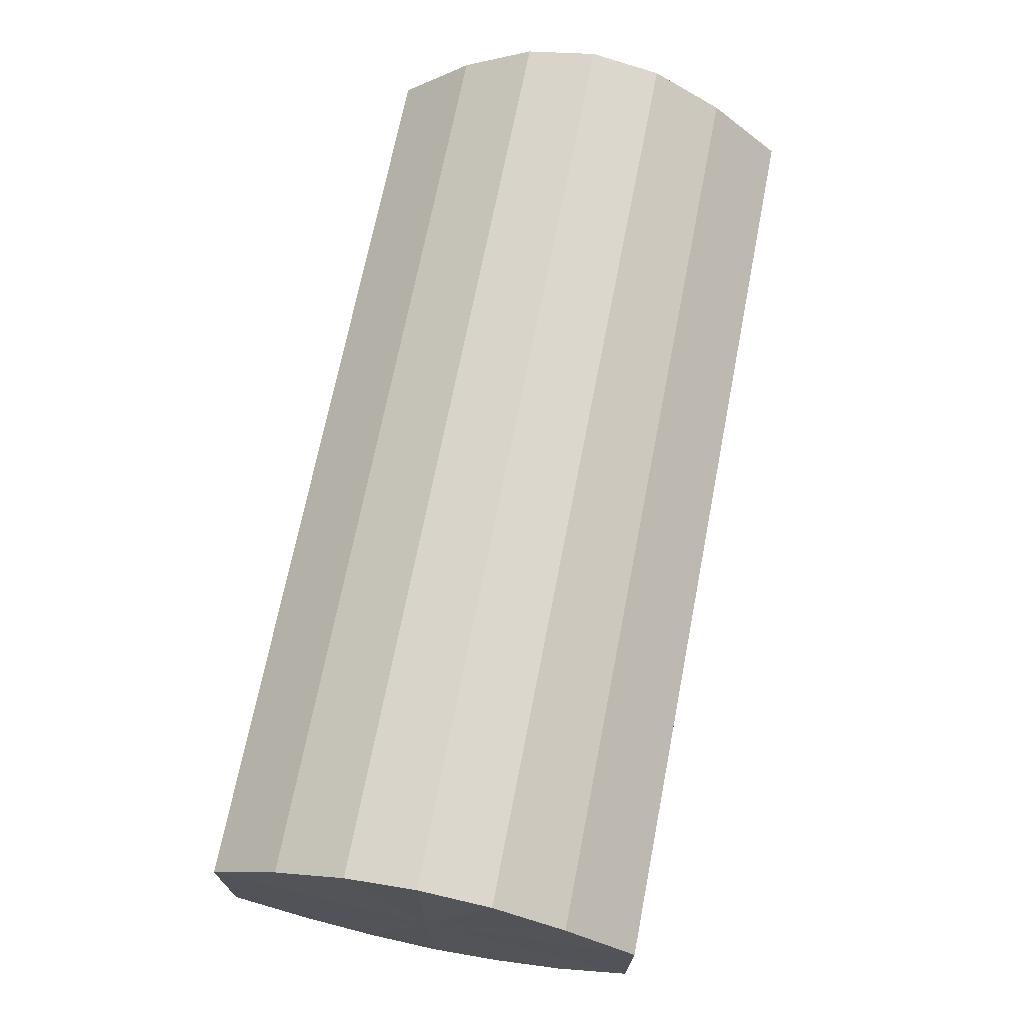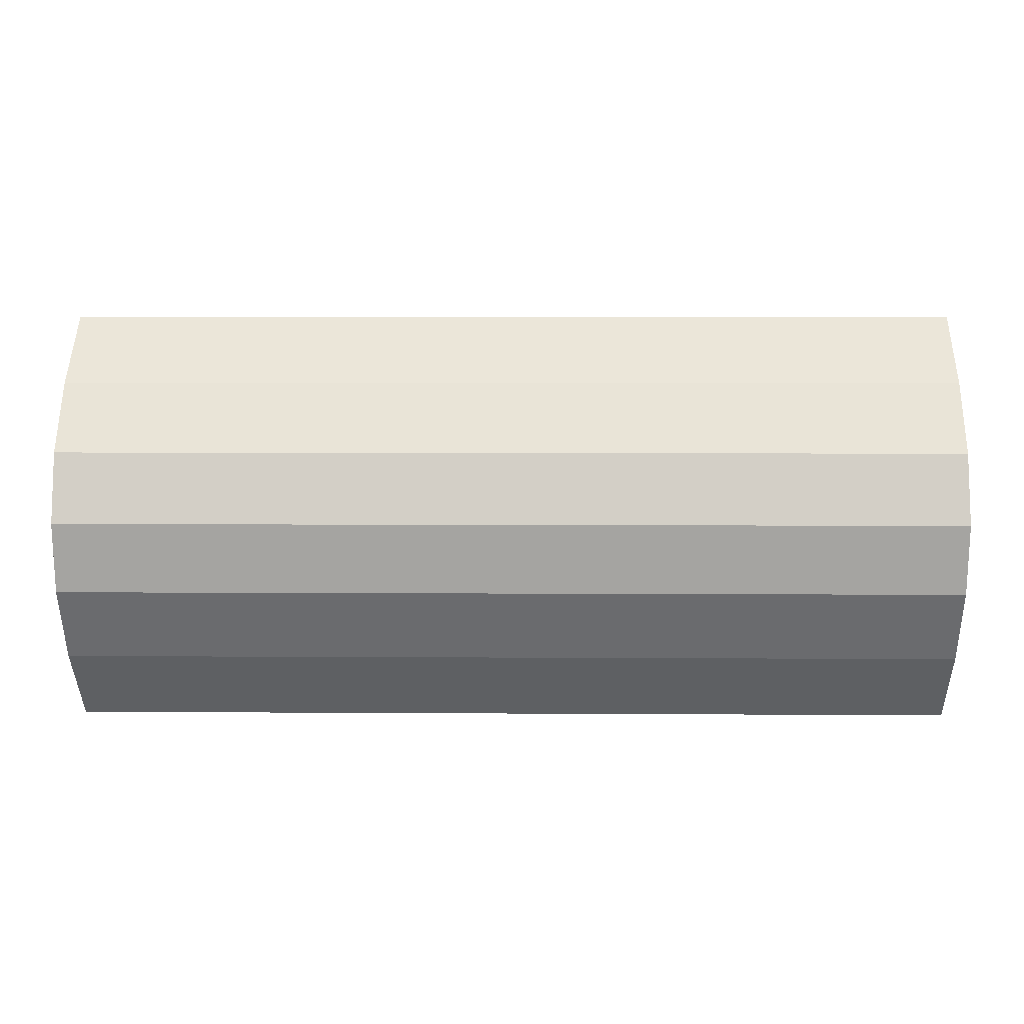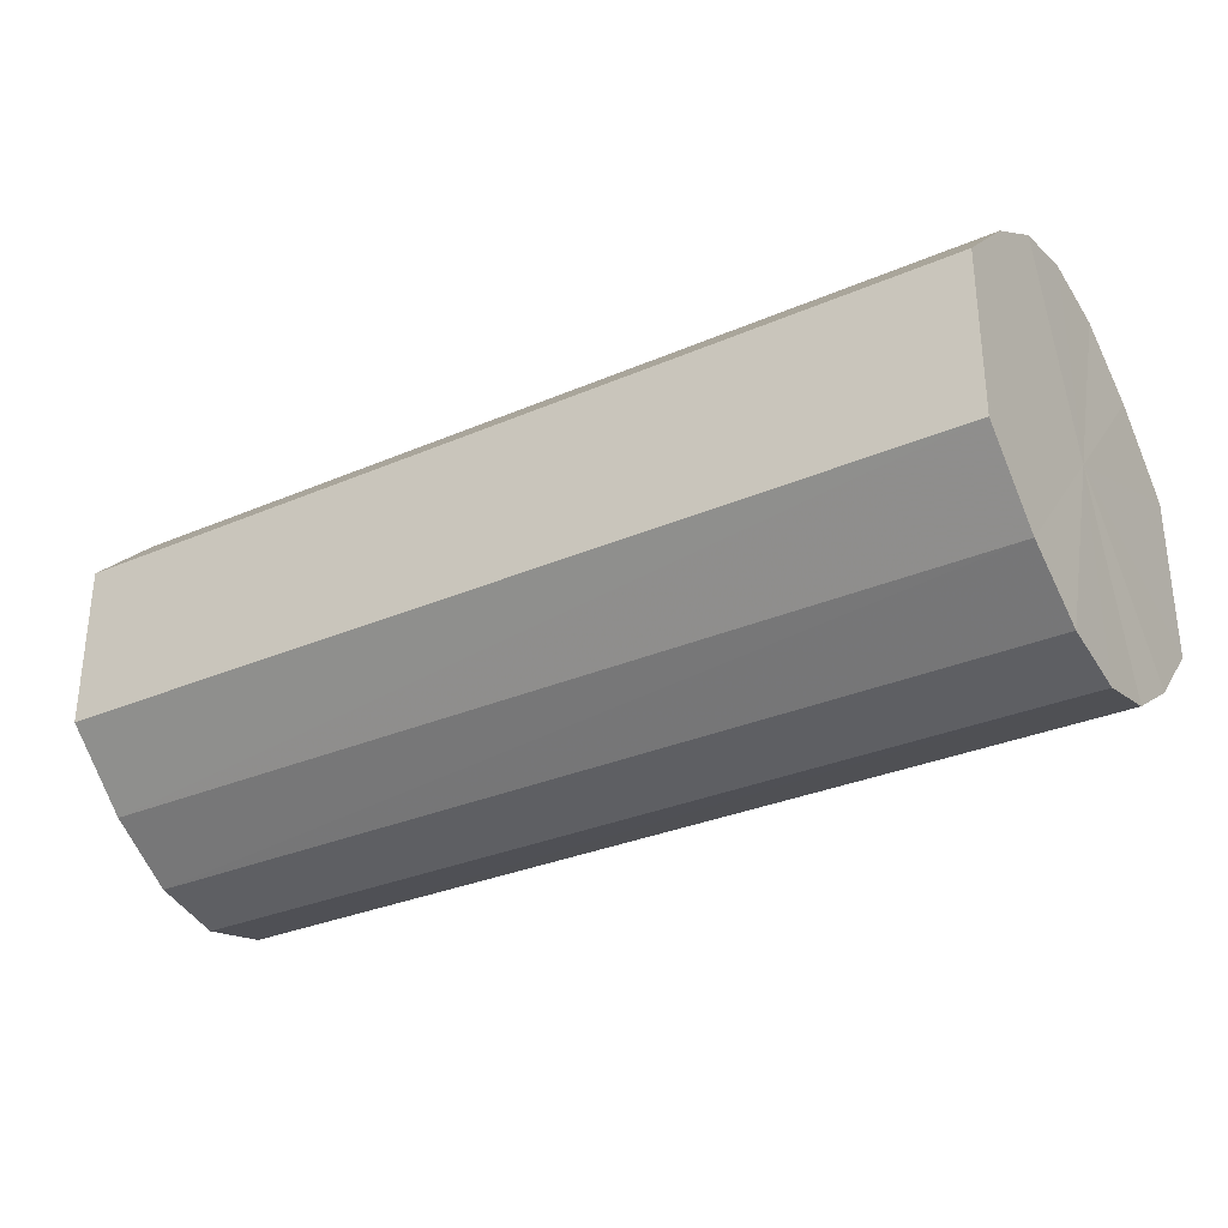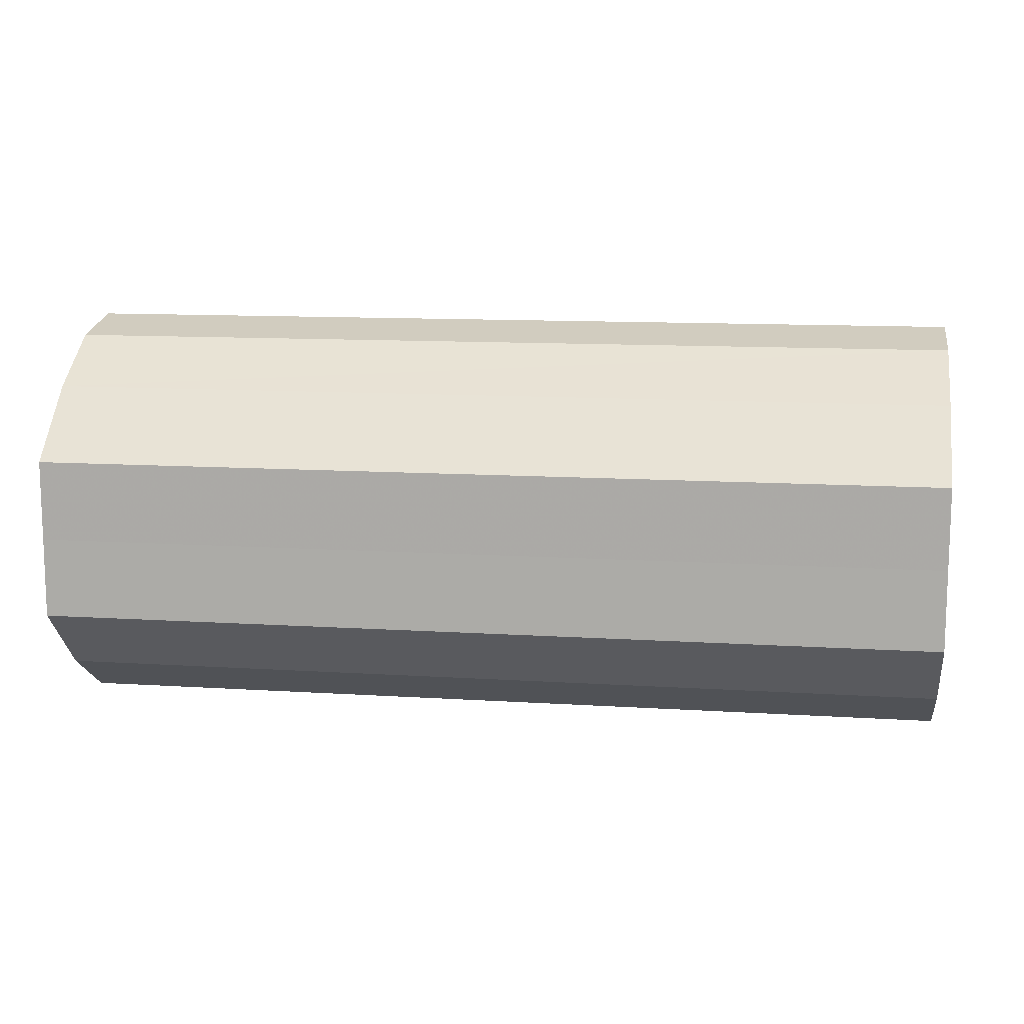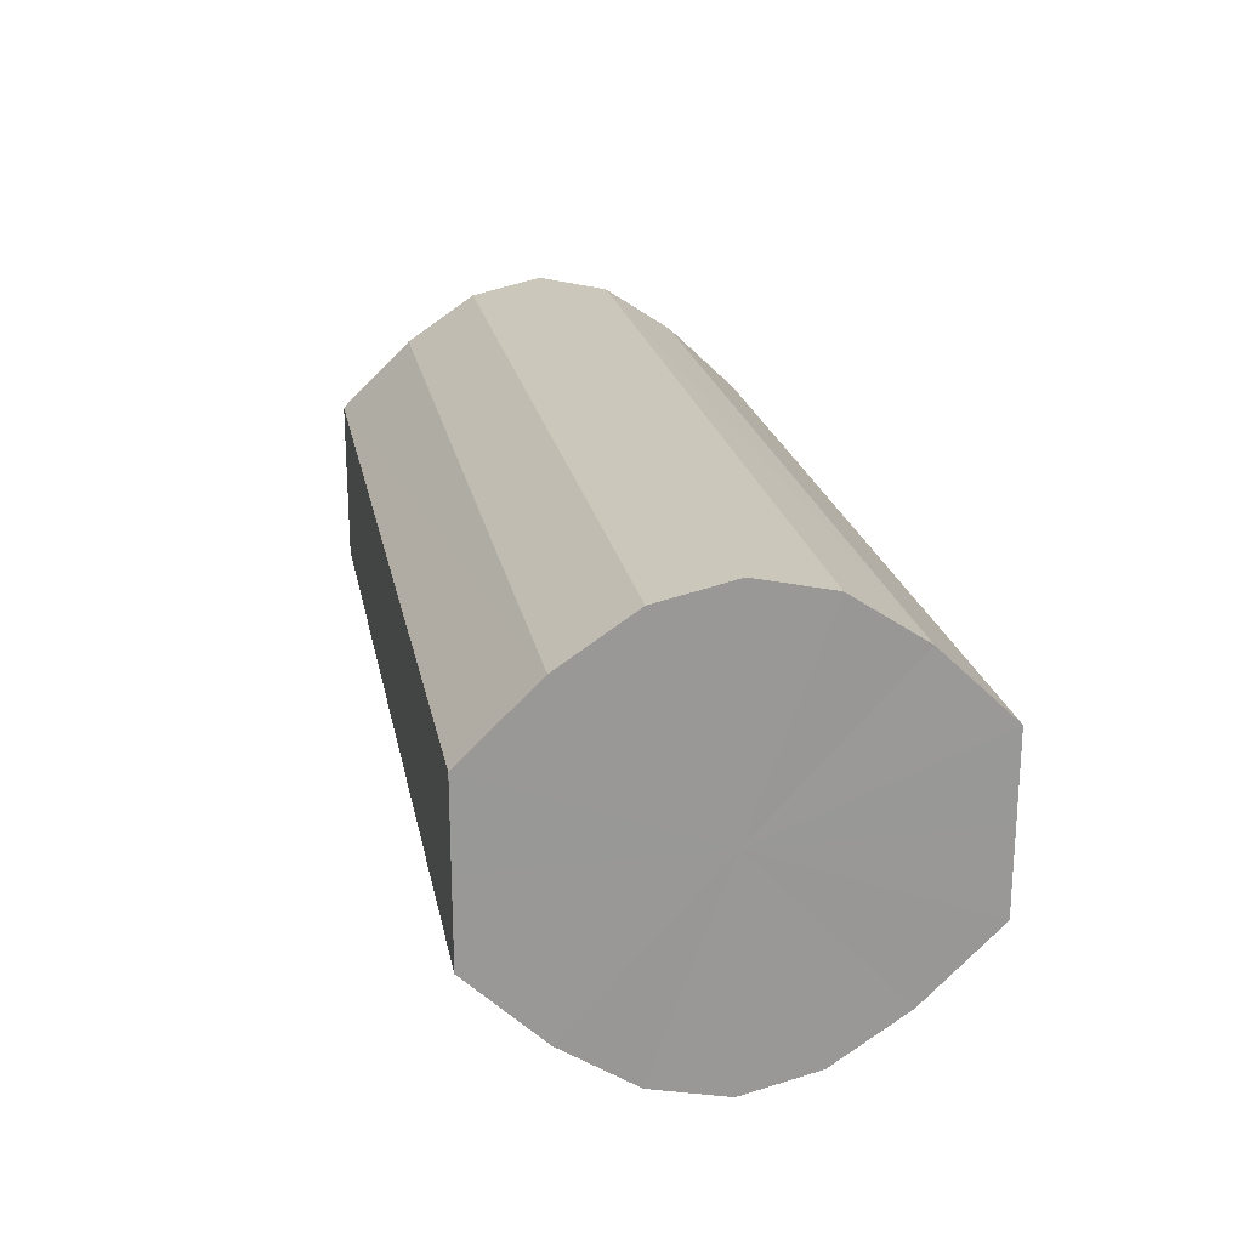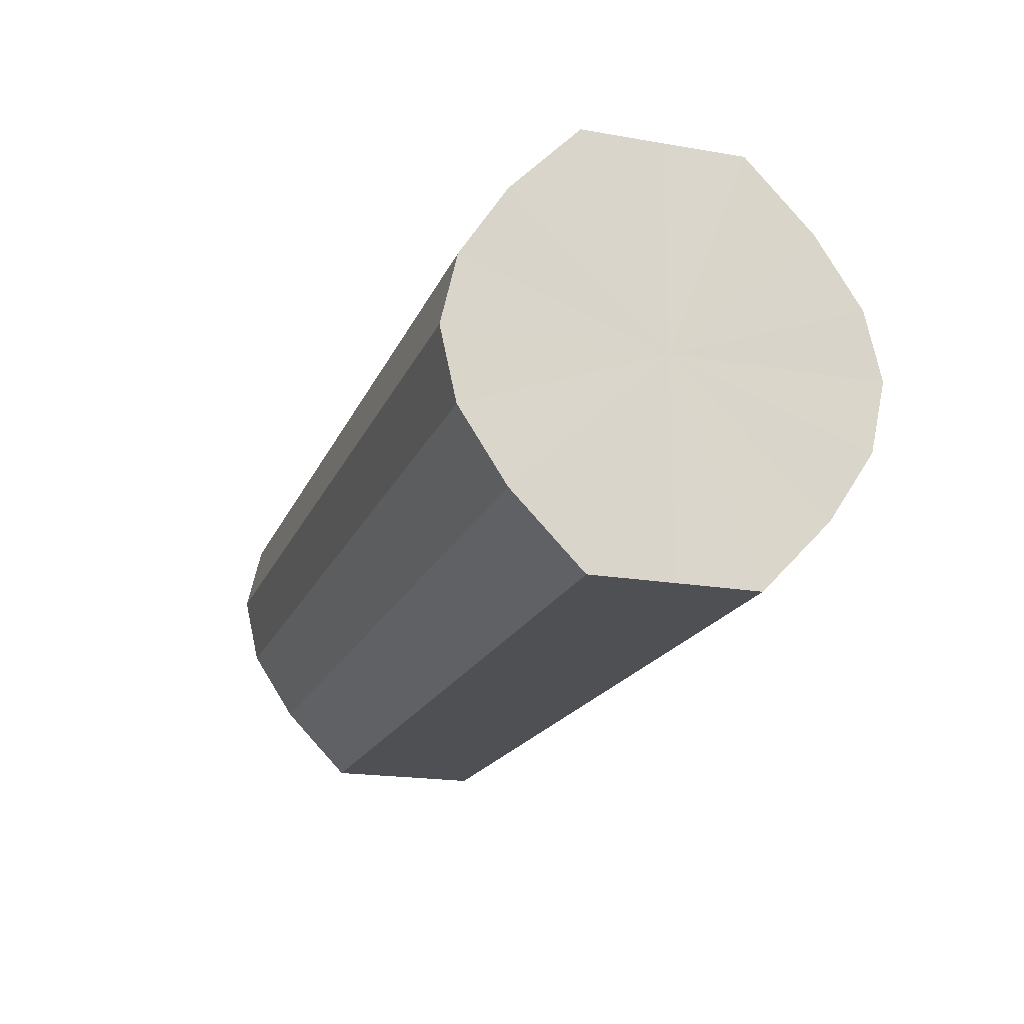
<metadata>
{"format":"obj","ext":"obj","renderer":"f3d","projection":"perspective","resolution":1024,"background":"white","views":[{"elev":69.9,"azim":-78.9,"up":"+Z"},{"elev":3.5,"azim":-178.8,"up":"+Y"},{"elev":-31.1,"azim":-148.4,"up":"+Z"},{"elev":11.8,"azim":8.7,"up":"+Z"},{"elev":21.7,"azim":-100.9,"up":"+Z"},{"elev":-18.7,"azim":-107.8,"up":"+Y"}]}
</metadata>
<code>
o 5085
v 2175 1864 6.283
v 2175 1864 6.294
v 2175 1864 6.283
v 2175 1864 6.304
v 2175 1864 6.294
v 2175 1864 6.271
v 2175 1864 6.271
v 2175 1864 6.311
v 2175 1864 6.304
v 2175 1864 6.262
v 2175 1864 6.262
v 2175 1864 6.313
v 2175 1864 6.311
v 2175 1864 6.255
v 2175 1864 6.255
v 2175 1864 6.311
v 2175 1864 6.313
v 2175 1864 6.253
v 2175 1864 6.253
v 2175 1864 6.304
v 2175 1864 6.311
v 2175 1864 6.255
v 2175 1864 6.255
v 2175 1864 6.294
v 2175 1864 6.304
v 2175 1864 6.262
v 2175 1864 6.262
v 2175 1864 6.283
v 2175 1864 6.294
v 2175 1864 6.271
v 2175 1864 6.271
v 2175 1864 6.283
v 2175 1864 6.283
v 2175 1864 6.294
v 2175 1864 6.294
v 2175 1864 6.304
v 2175 1864 6.304
v 2175 1864 6.271
v 2175 1864 6.283
v 2175 1864 6.262
v 2175 1864 6.271
v 2175 1864 6.311
v 2175 1864 6.311
v 2175 1864 6.255
v 2175 1864 6.262
v 2175 1864 6.253
v 2175 1864 6.255
v 2175 1864 6.313
v 2175 1864 6.313
v 2175 1864 6.255
v 2175 1864 6.253
v 2175 1864 6.262
v 2175 1864 6.255
v 2175 1864 6.311
v 2175 1864 6.311
v 2175 1864 6.271
v 2175 1864 6.262
v 2175 1864 6.283
v 2175 1864 6.271
v 2175 1864 6.304
v 2175 1864 6.304
v 2175 1864 6.294
v 2175 1864 6.283
v 2175 1864 6.294
v 2175 1864 6.283
v 2175 1864 6.294
v 2175 1864 6.283
v 2175 1864 6.304
v 2175 1864 6.271
v 2175 1864 6.311
v 2175 1864 6.262
v 2175 1864 6.313
v 2175 1864 6.255
v 2175 1864 6.311
v 2175 1864 6.253
v 2175 1864 6.304
v 2175 1864 6.255
v 2175 1864 6.294
v 2175 1864 6.262
v 2175 1864 6.283
v 2175 1864 6.271
v 2175 1864 6.283
v 2175 1864 6.283
v 2175 1864 6.294
v 2175 1864 6.271
v 2175 1864 6.304
v 2175 1864 6.262
v 2175 1864 6.311
v 2175 1864 6.255
v 2175 1864 6.313
v 2175 1864 6.253
v 2175 1864 6.311
v 2175 1864 6.255
v 2175 1864 6.304
v 2175 1864 6.262
v 2175 1864 6.294
v 2175 1864 6.271
v 2175 1864 6.283
f 1 2 3
f 2 4 5
f 6 1 7
f 4 8 9
f 10 6 11
f 8 12 13
f 14 10 15
f 12 16 17
f 18 14 19
f 16 20 21
f 22 18 23
f 20 24 25
f 26 22 27
f 24 28 29
f 30 26 31
f 28 30 32
f 33 34 35
f 35 36 37
f 38 39 33
f 40 41 38
f 37 42 43
f 44 45 40
f 46 47 44
f 43 48 49
f 50 51 46
f 52 53 50
f 49 54 55
f 56 57 52
f 58 59 56
f 55 60 61
f 62 63 58
f 61 64 62
f 65 66 67
f 65 68 66
f 65 67 69
f 65 70 68
f 65 69 71
f 65 72 70
f 65 71 73
f 65 74 72
f 65 73 75
f 65 76 74
f 65 75 77
f 65 78 76
f 65 77 79
f 65 80 78
f 65 79 81
f 65 81 80
f 82 83 84
f 82 85 83
f 82 84 86
f 82 87 85
f 82 86 88
f 82 89 87
f 82 88 90
f 82 91 89
f 82 90 92
f 82 93 91
f 82 92 94
f 82 95 93
f 82 94 96
f 82 97 95
f 82 96 98
f 82 98 97

</code>
